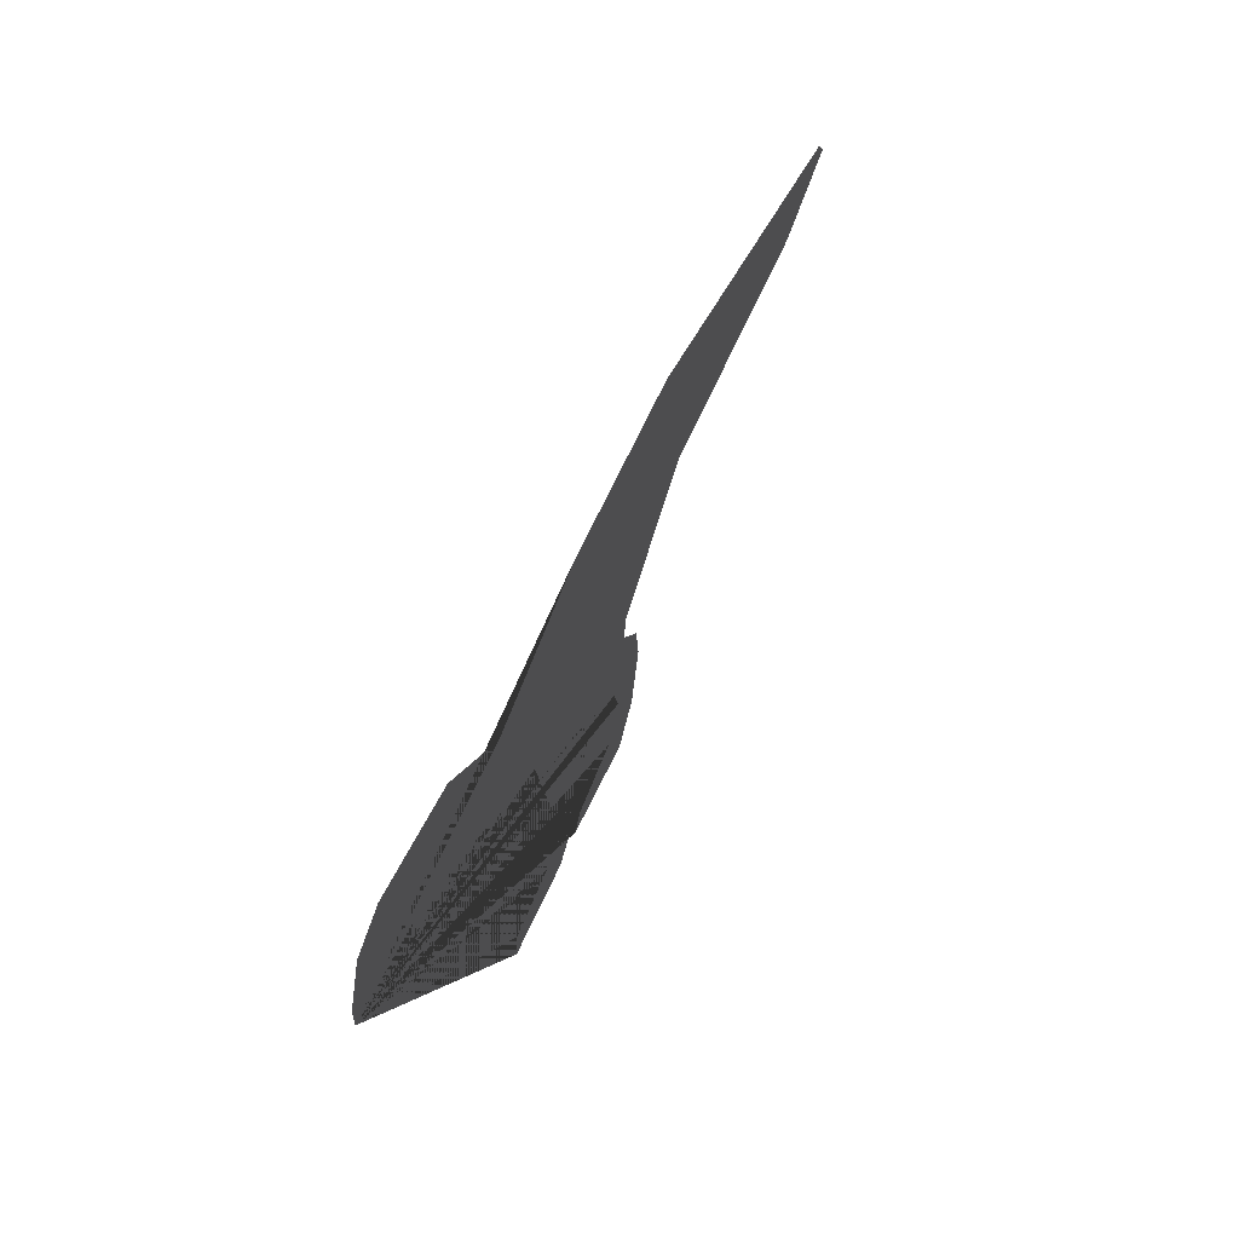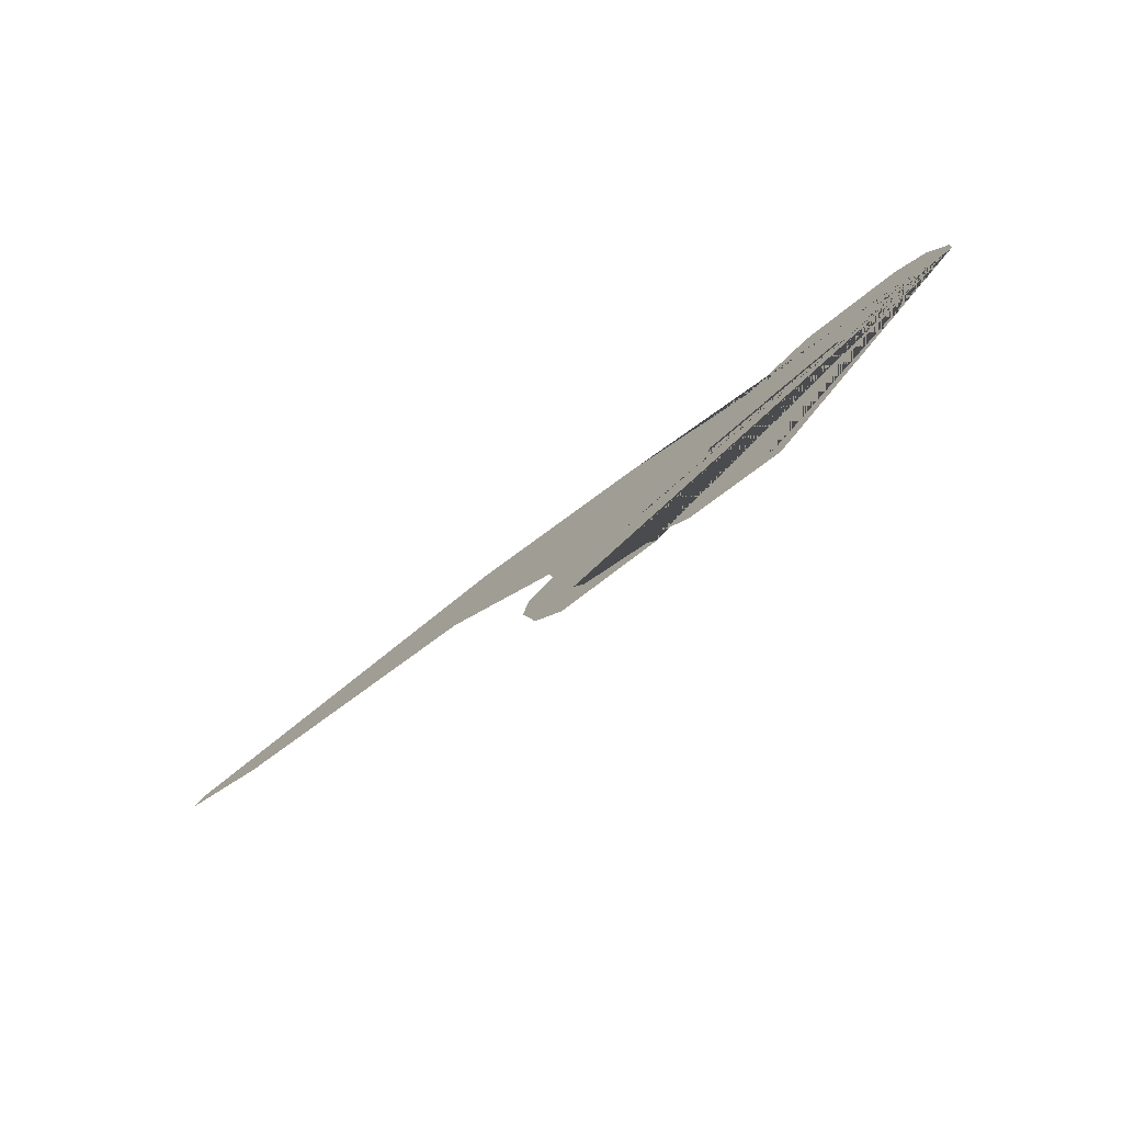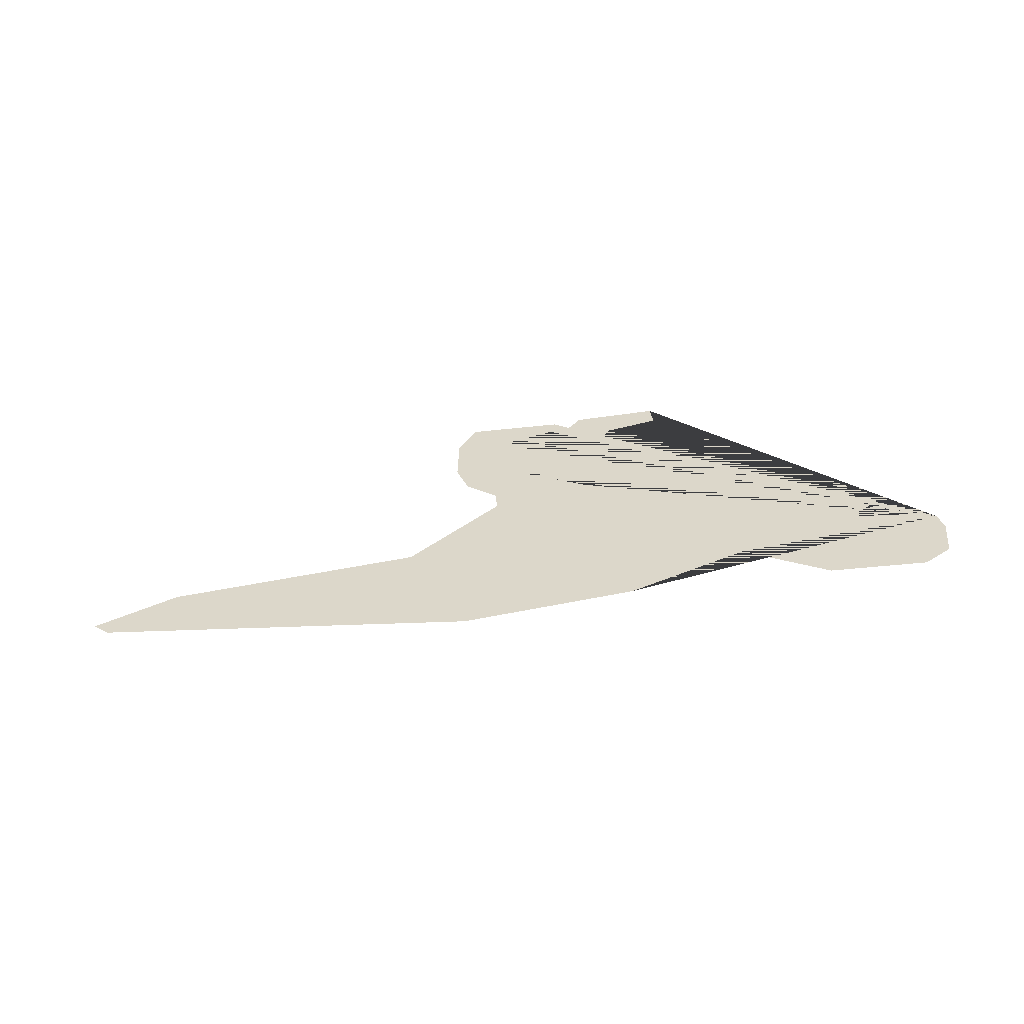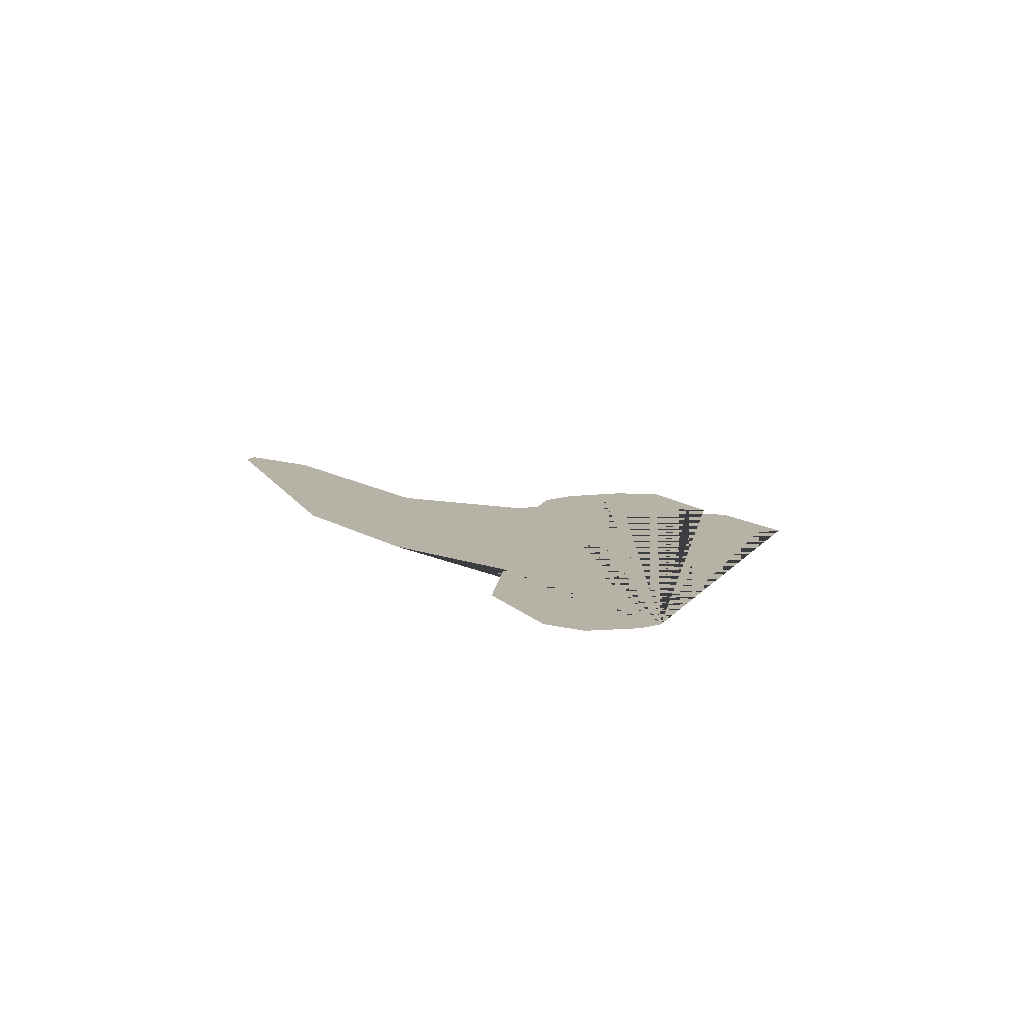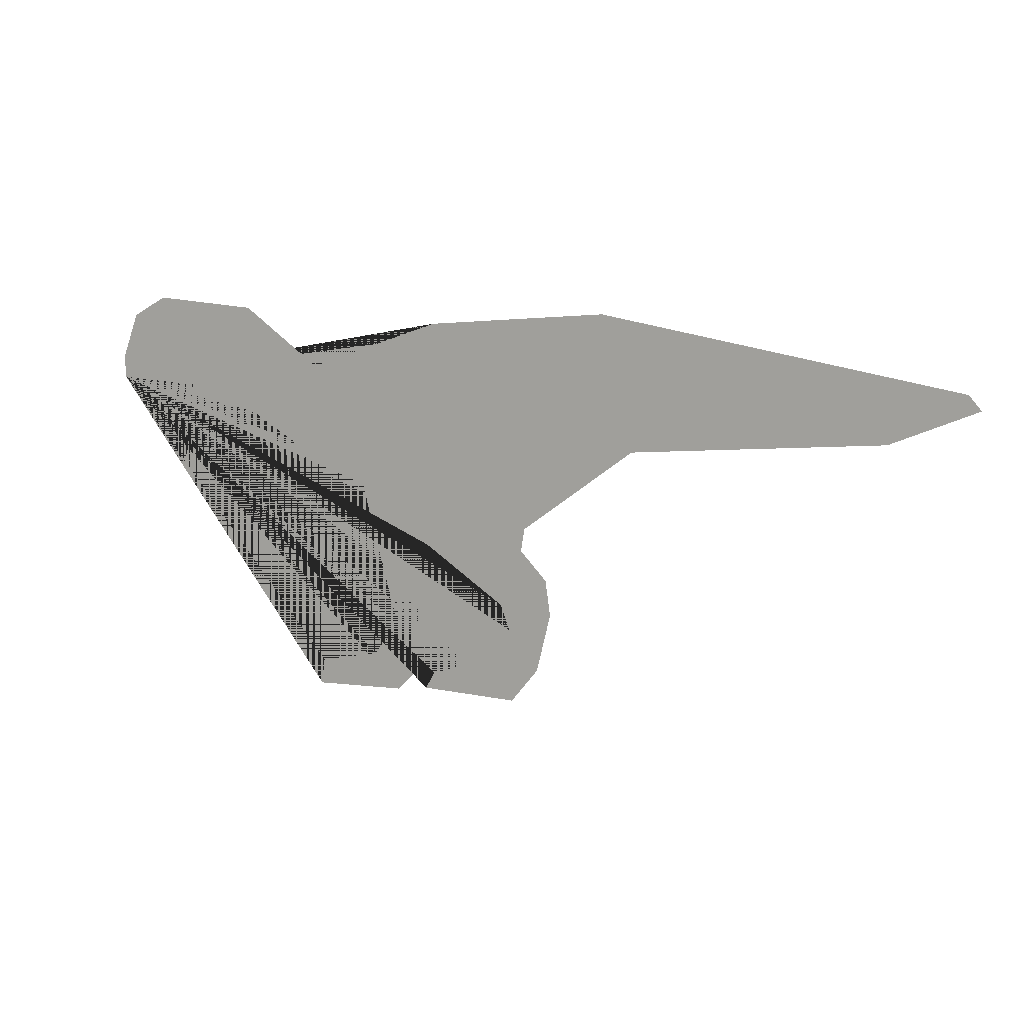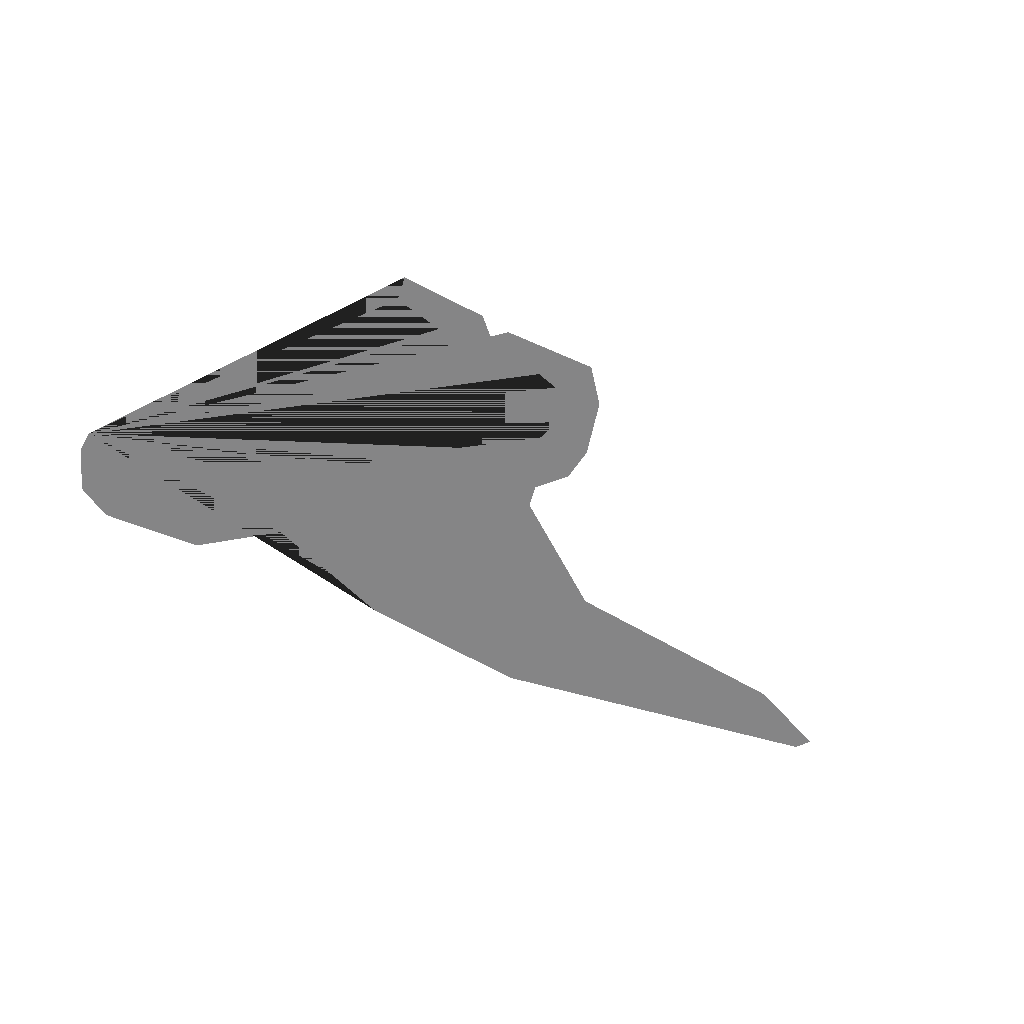
<metadata>
{"format":"obj","ext":"obj","renderer":"f3d","projection":"perspective","resolution":1024,"background":"white","views":[{"elev":54.4,"azim":-66.9,"up":"+Y"},{"elev":-77.9,"azim":-142.9,"up":"+Y"},{"elev":30.7,"azim":167.1,"up":"+Z"},{"elev":12.3,"azim":-119.7,"up":"+Z"},{"elev":10.5,"azim":24.3,"up":"+Y"},{"elev":-61.9,"azim":-25.8,"up":"+Z"}]}
</metadata>
<code>
g default
v -2.116 0.01299 0
v -2.066 -0.01901 0
v -1.929 0.003987 0
v -1.944 -0.04601 0
v -2.009 -0.08501 0
v -1.942 -0.111 0
v -1.964 -0.178 0
v -1.902 -0.163 0
v -1.775 -0.04901 0
v -1.623 -0.14 0
v -1.702 -0.178 0
v -1.68 -0.24 0
v -1.648 -0.238 0
v -1.63 -0.191 0
v -1.498 -0.195 0
v -1.416 -0.505 0
v -1.473 -0.576 0
v -1.603 -0.604 0
v -1.61 -0.659 0
v -1.415 -0.651 0
v -1.367 -0.604 0
v -1.317 -0.453 0
v -1.34 -0.318 0
v -1.164 -0.436 0
v -1.145 -0.489 0
v -1.189 -0.565 0
v -1.326 -0.604 0
v -1.346 -0.641 0
v -1.138 -0.646 0
v -1.079 -0.572 0
v -1.049 -0.448 0
v -1.06 -0.373 0
v -1.117 -0.313 0
v -1.109 -0.265 0
v -0.868 -0.08501 0
v -0.337 -0.03701 0
v -0.158 0.03899 0
v -0.184 0.06899 0
v -0.936 0.197 0
v -1.322 0.164 0
v -1.614 0.06099 0
v -1.782 0.183 0
v -2.007 0.199 0
v -2.082 0.157 0
v -2.118 0.05999 0
g polySurface1
f 1 2 3 4 5 6 7 8 9 10 11 12 13 14 15 16 17 18 19 20 21 22 23 24 25 26 27 28 29 30 31 32 33 34 35 36 37 38 39 40 41 42 43 44 45

</code>
